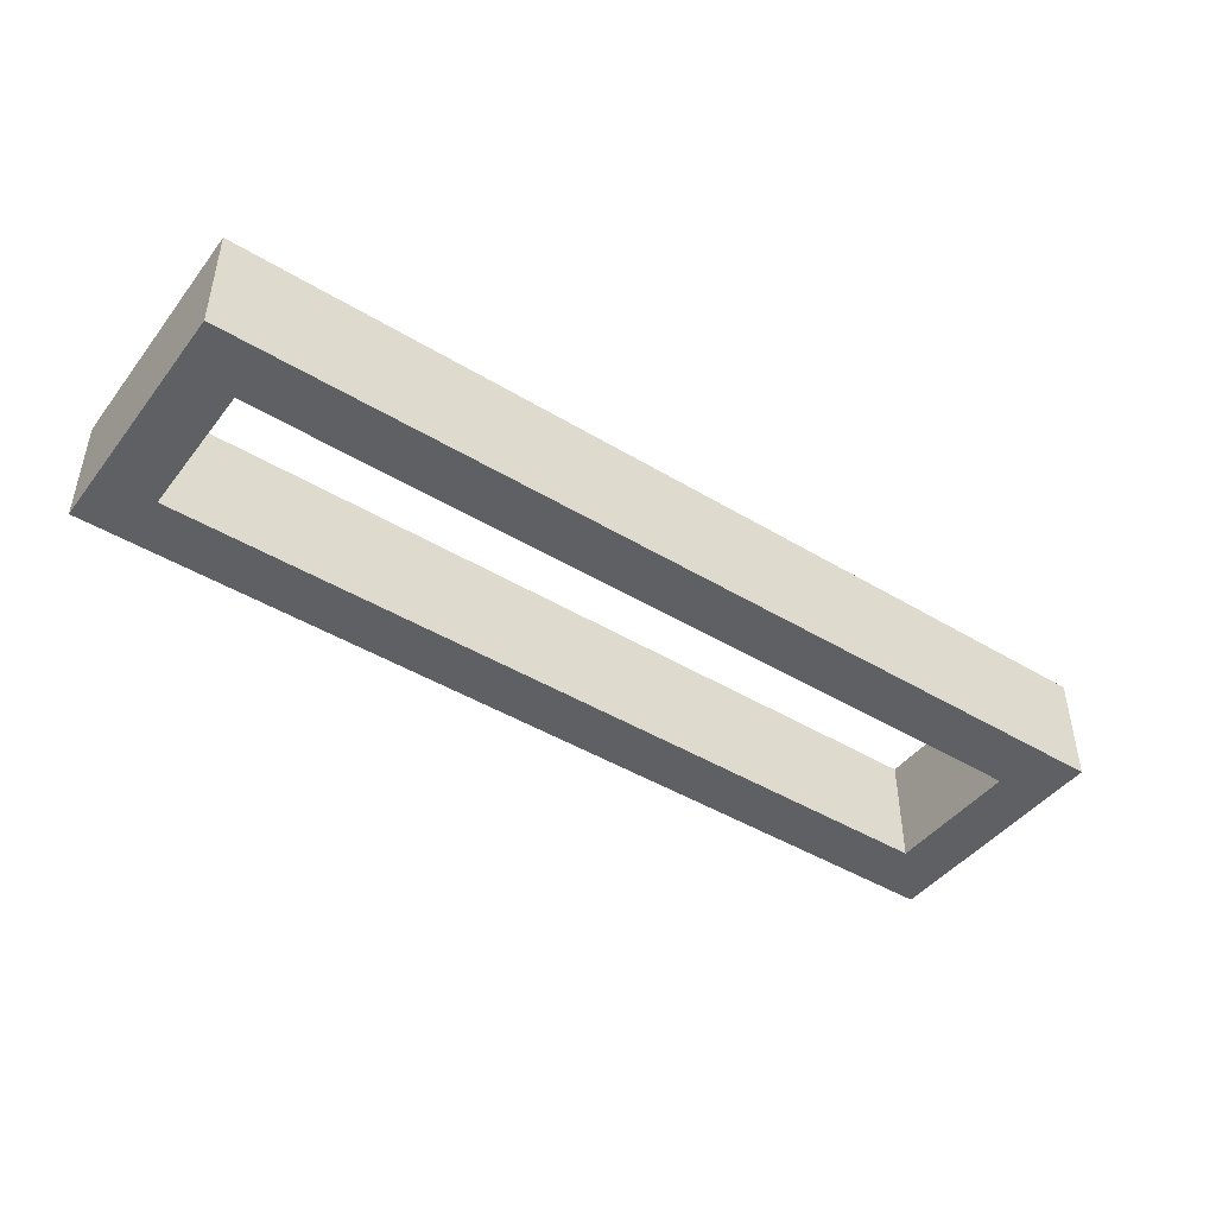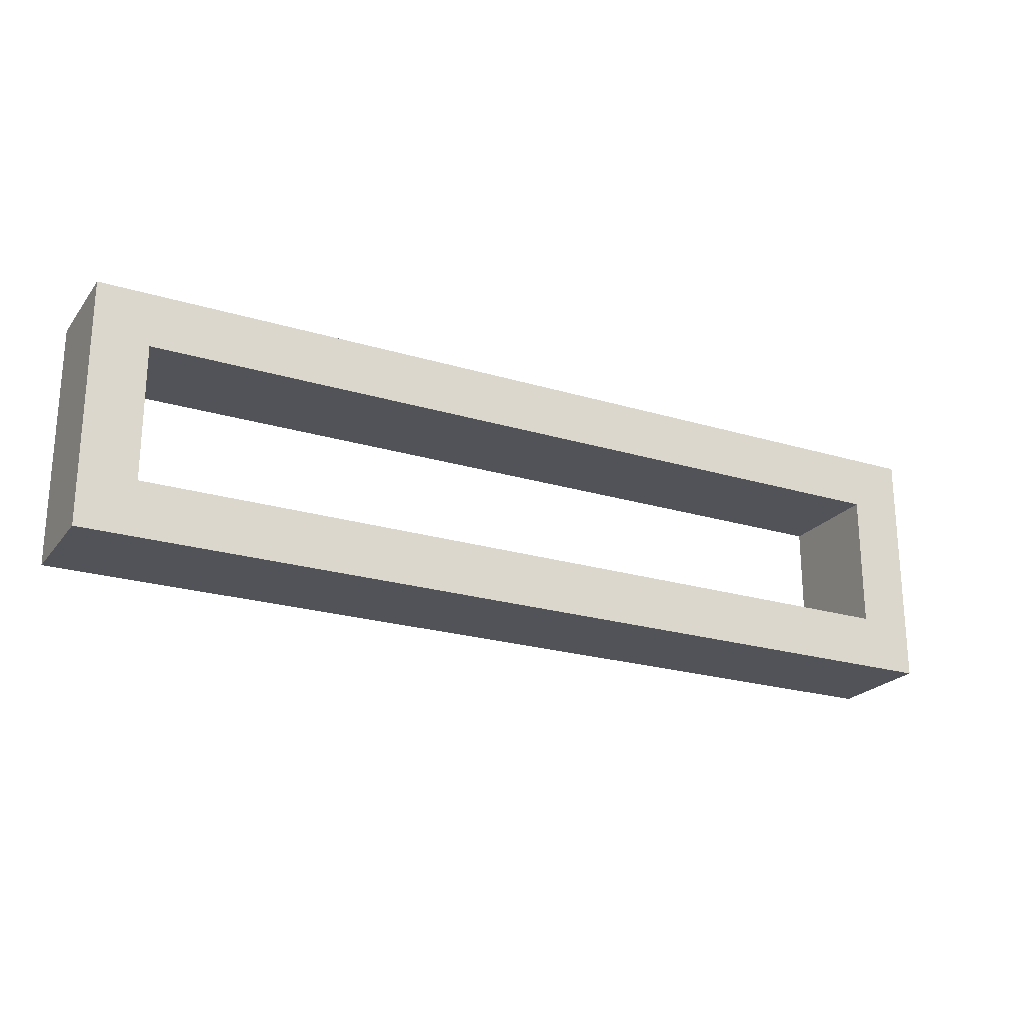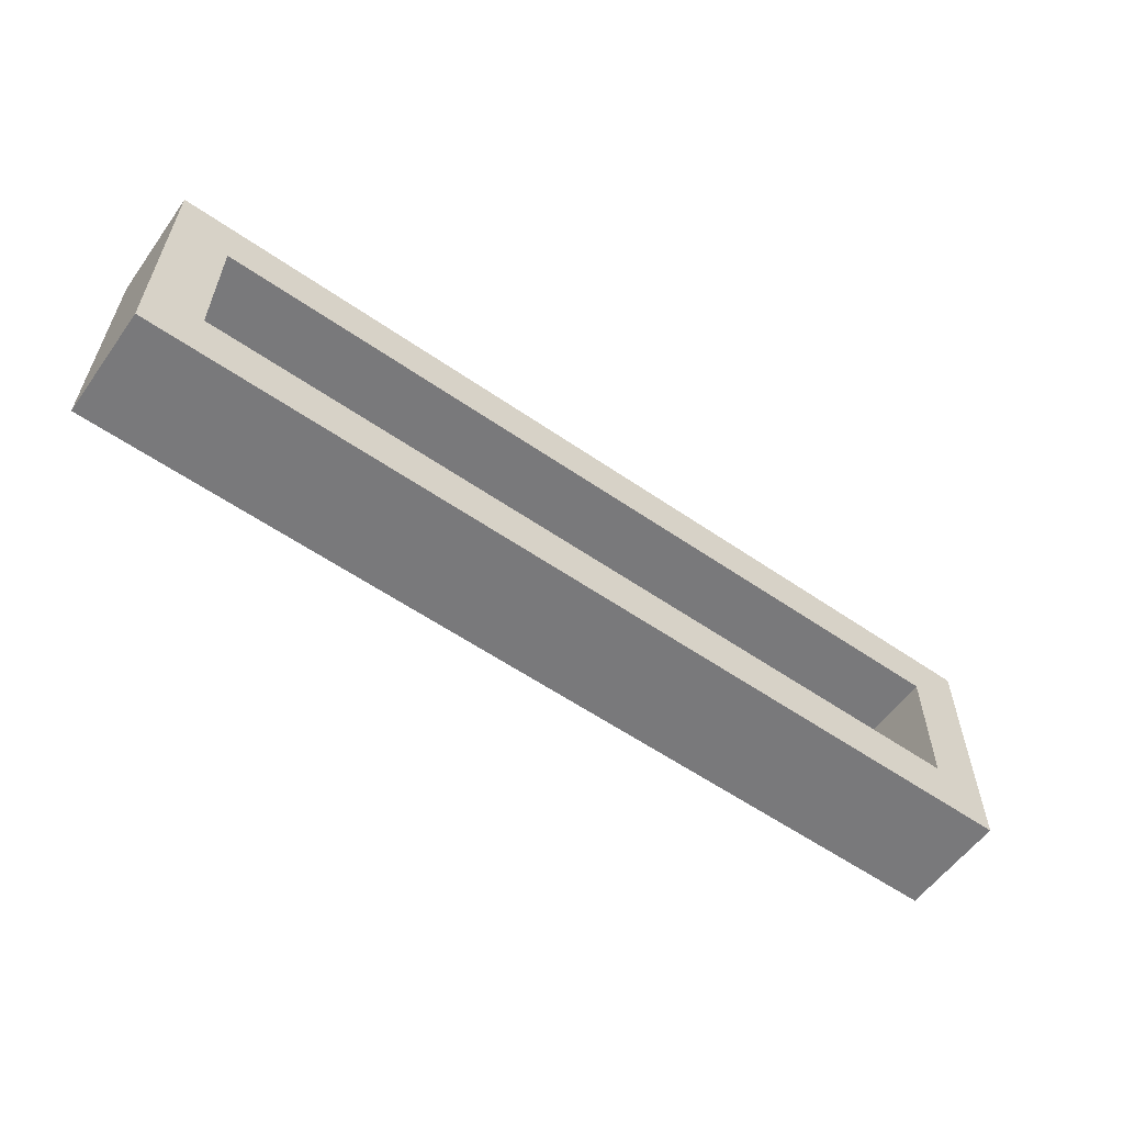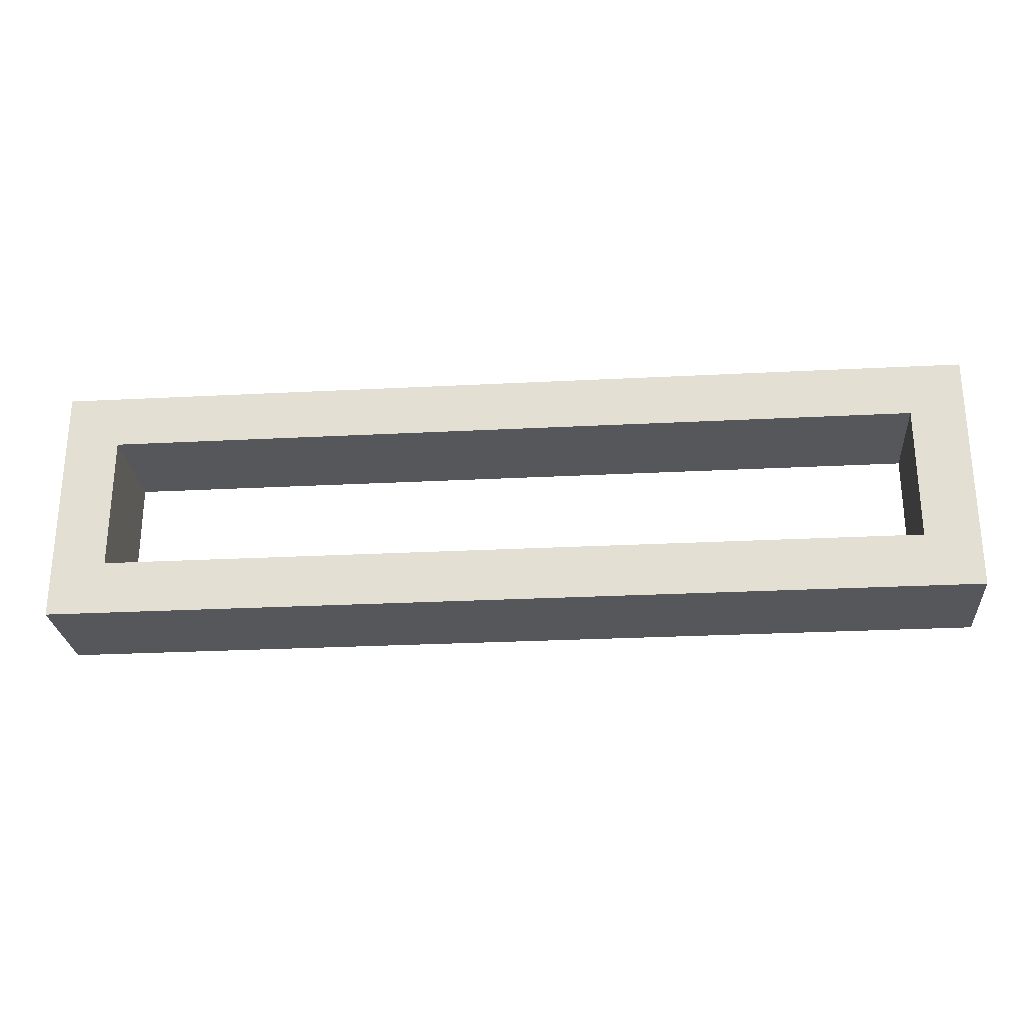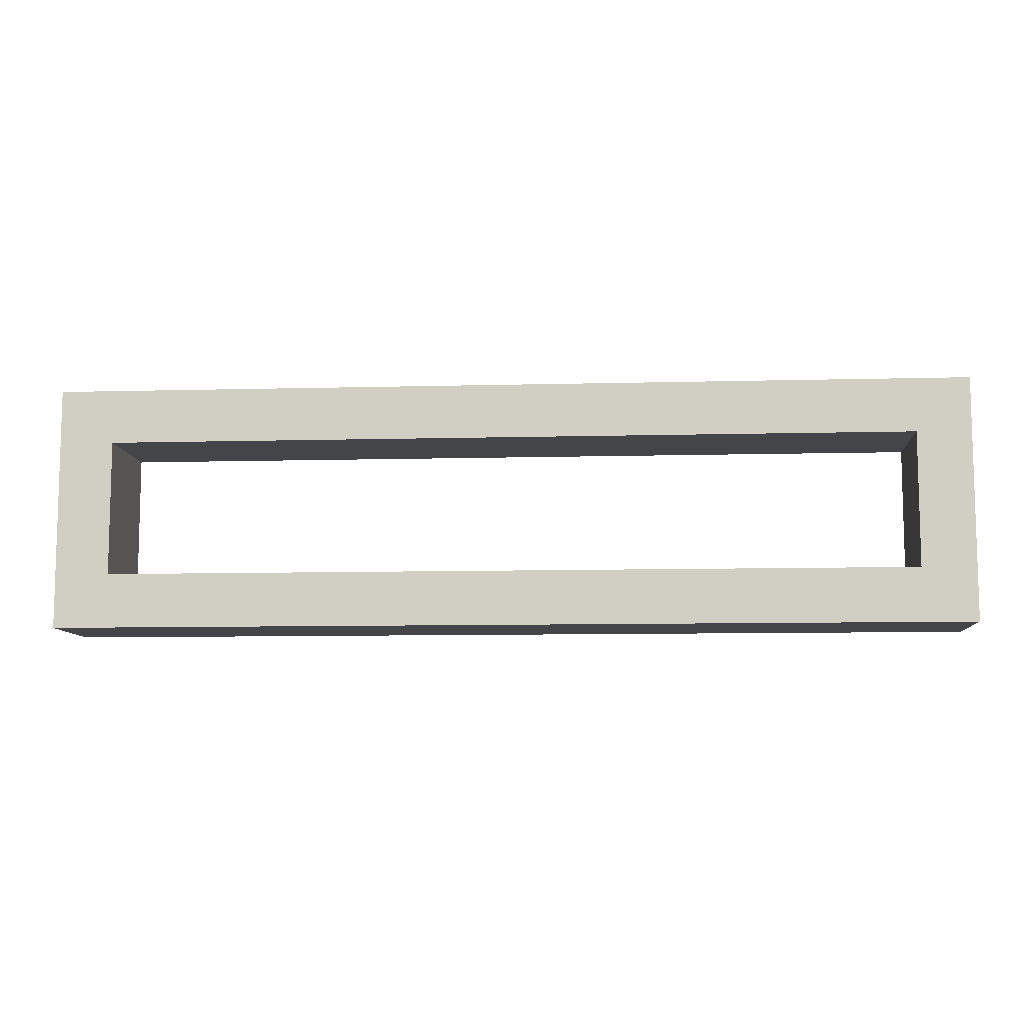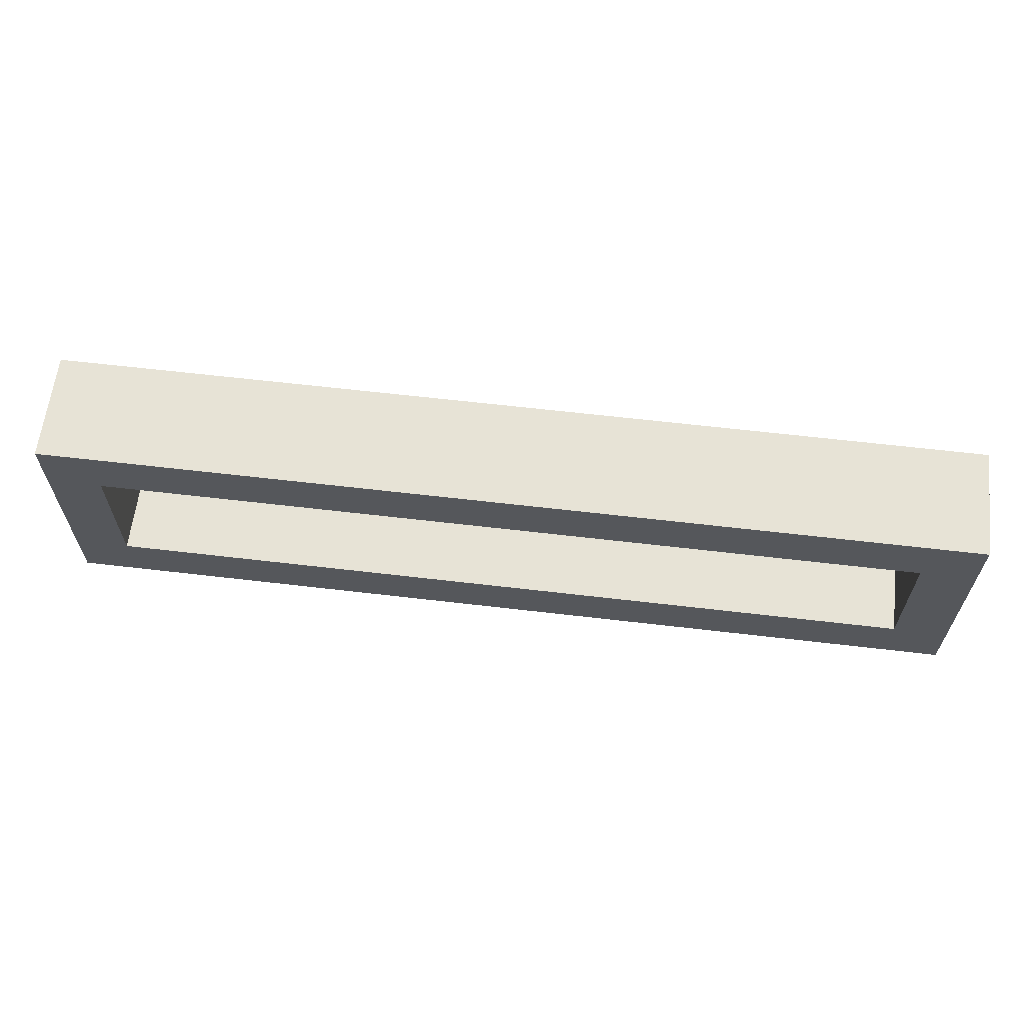
<metadata>
{"format":"obj","ext":"obj","renderer":"f3d","projection":"perspective","resolution":1024,"background":"white","views":[{"elev":-44.8,"azim":-35.1,"up":"+Y"},{"elev":-22.7,"azim":-27.5,"up":"+Z"},{"elev":-57.9,"azim":144.4,"up":"+Z"},{"elev":-26.4,"azim":-175.3,"up":"+Z"},{"elev":-9.1,"azim":4.1,"up":"+Z"},{"elev":62.7,"azim":-173.2,"up":"+Z"}]}
</metadata>
<code>
o 90de3c14661cb869e7a02941e282885631a60960710c00f2b71038f74c95517
v 430 80 345
v 430 80 255
v 430 120 255
v 430 120 345
v 770 80 345
v 770 120 345
v 450 80 275
v 450 80 325
v 750 80 325
v 770 80 255
v 750 80 275
v 770 120 255
v 750 120 325
v 750 120 275
v 450 120 275
v 450 120 325
f 3 2 1
f 4 3 1
f 4 1 5
f 6 4 5
f 1 2 7
f 8 1 7
f 5 1 9
f 1 8 9
f 9 11 10
f 5 9 10
f 7 2 10
f 11 7 10
f 10 2 3
f 10 3 12
f 13 6 12
f 13 12 14
f 15 12 3
f 15 14 12
f 4 16 15
f 4 15 3
f 4 6 13
f 4 13 16
f 12 6 10
f 6 5 10
f 9 8 16
f 9 16 13
f 8 7 15
f 8 15 16
f 11 9 13
f 11 13 14
f 7 11 14
f 7 14 15

</code>
